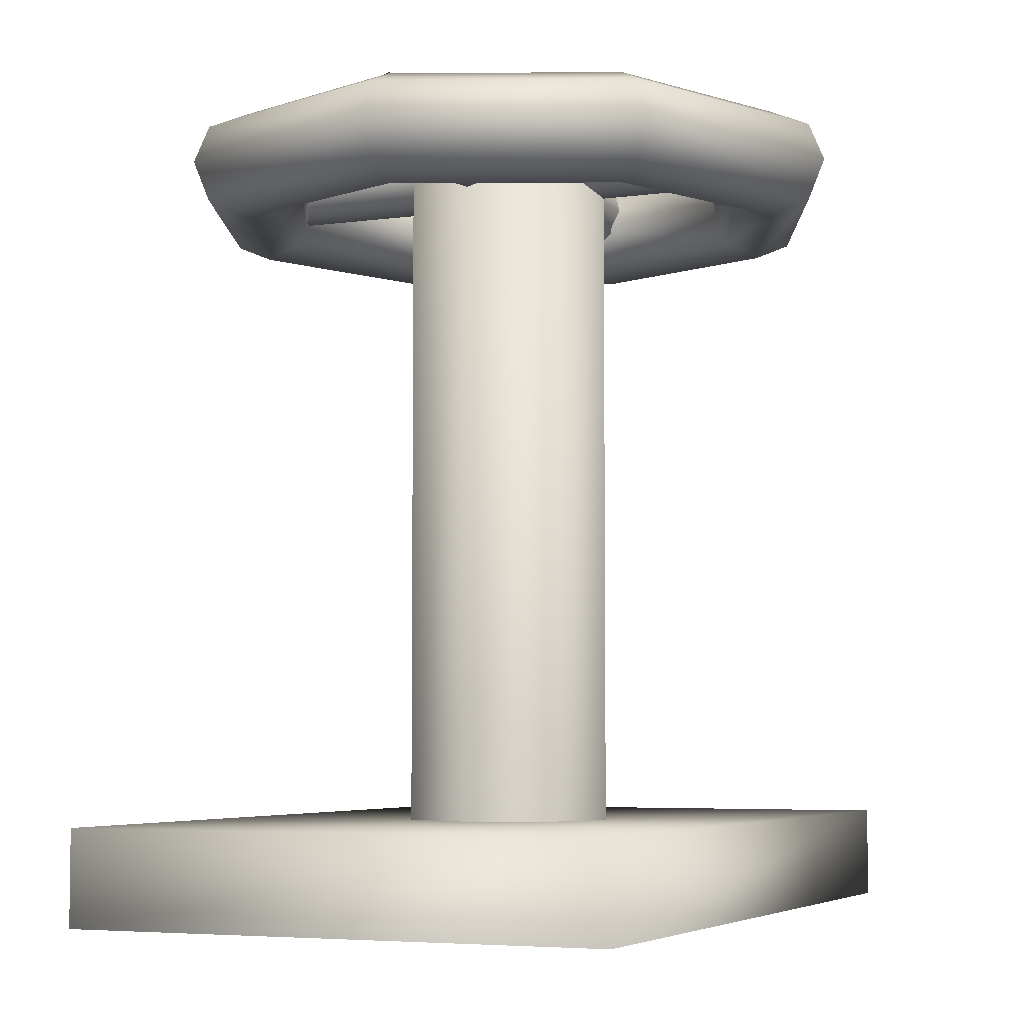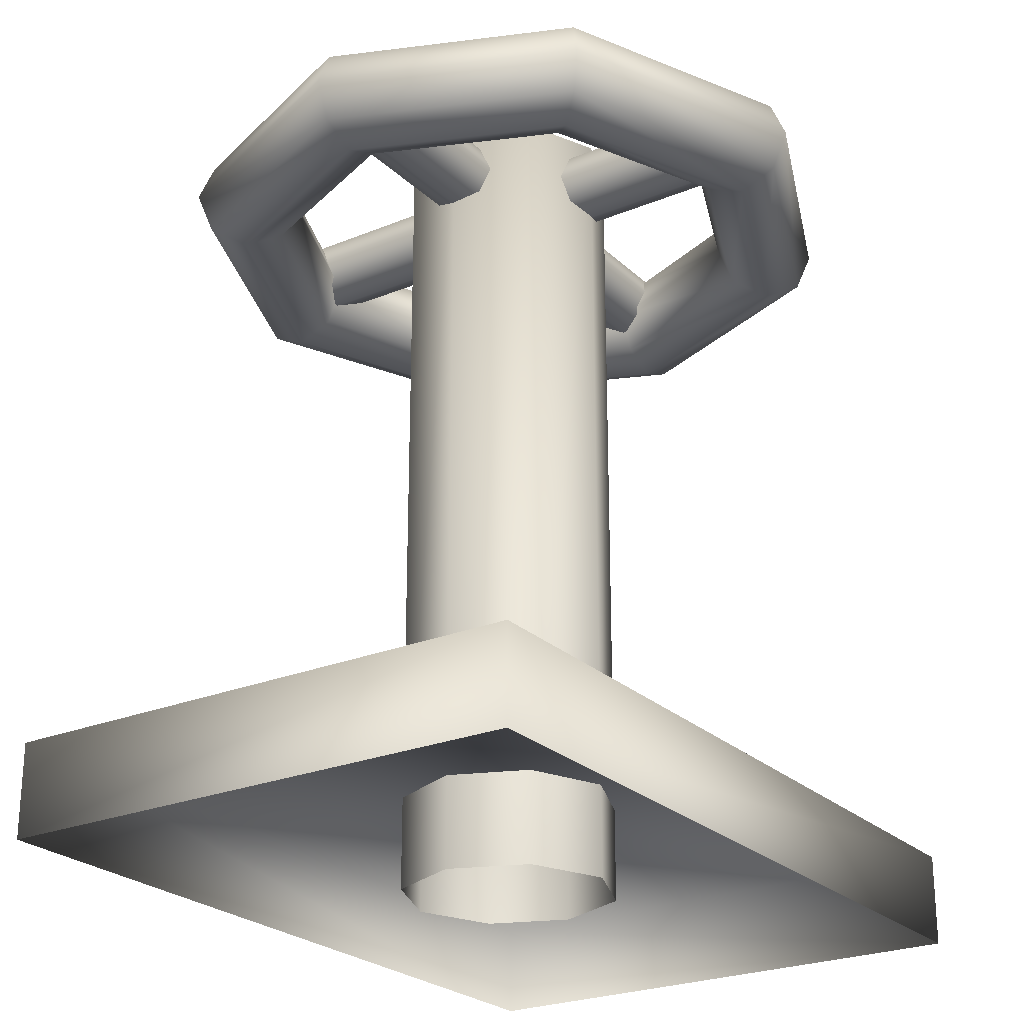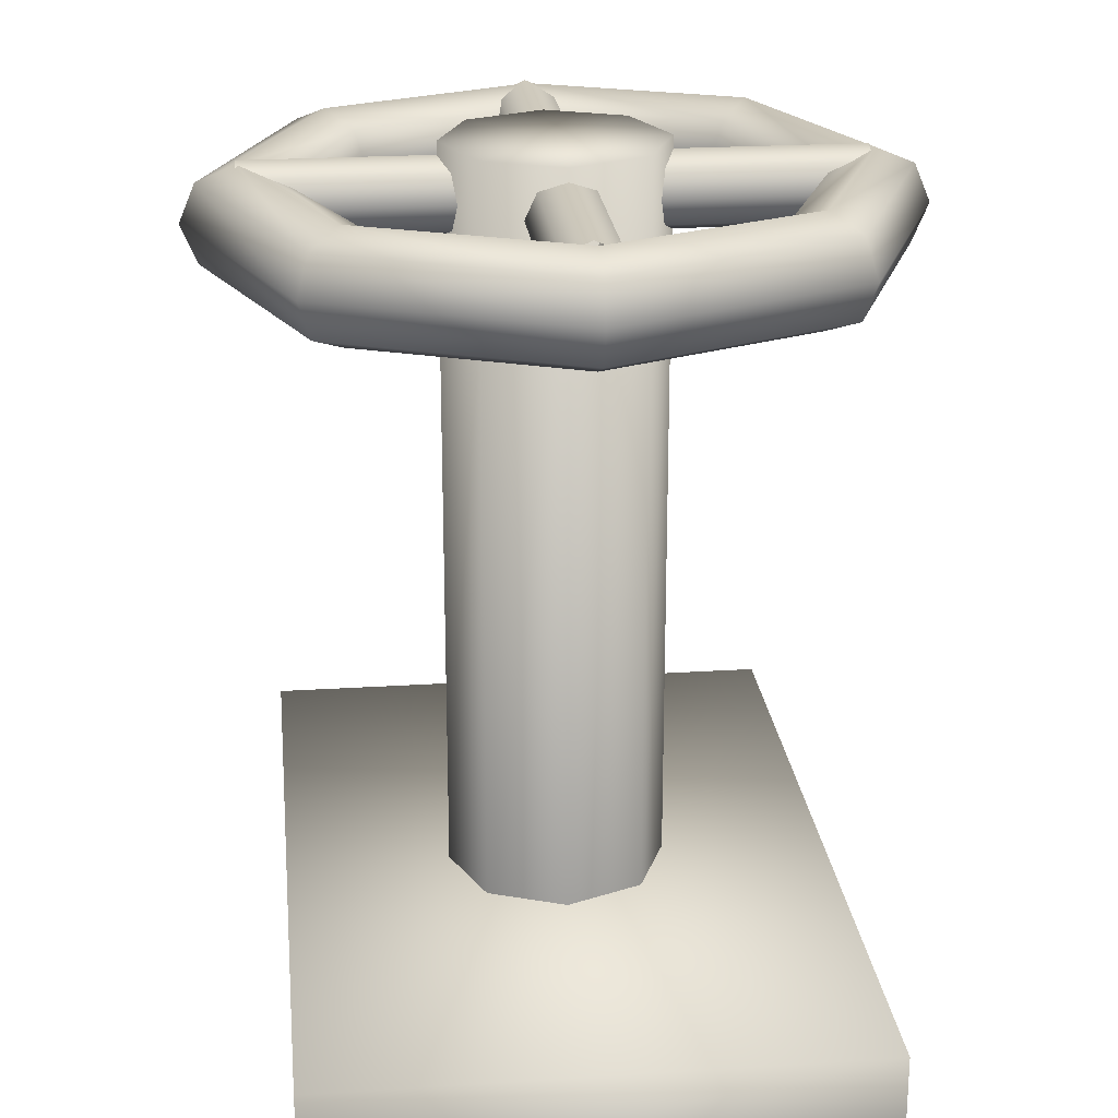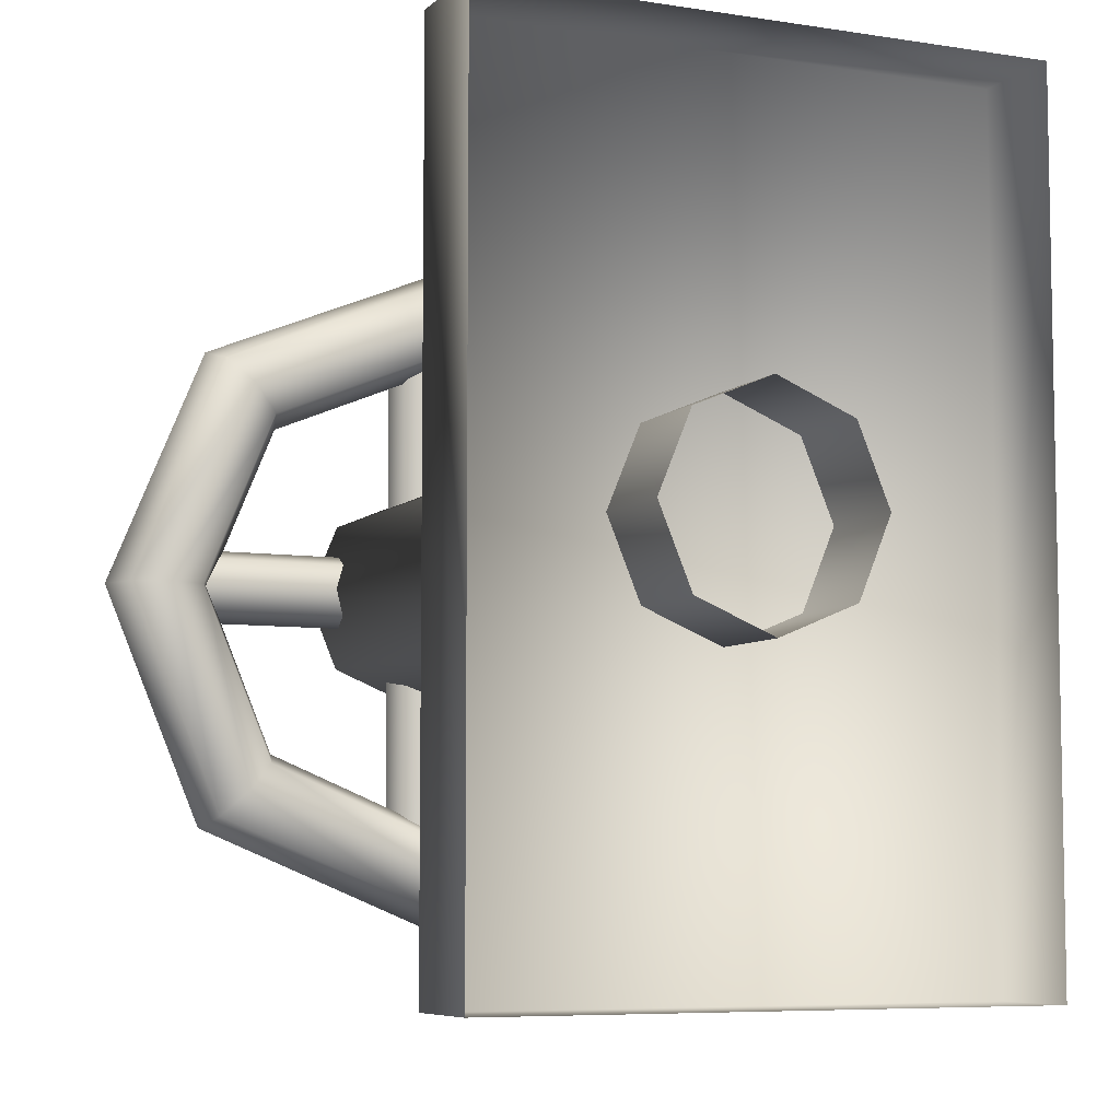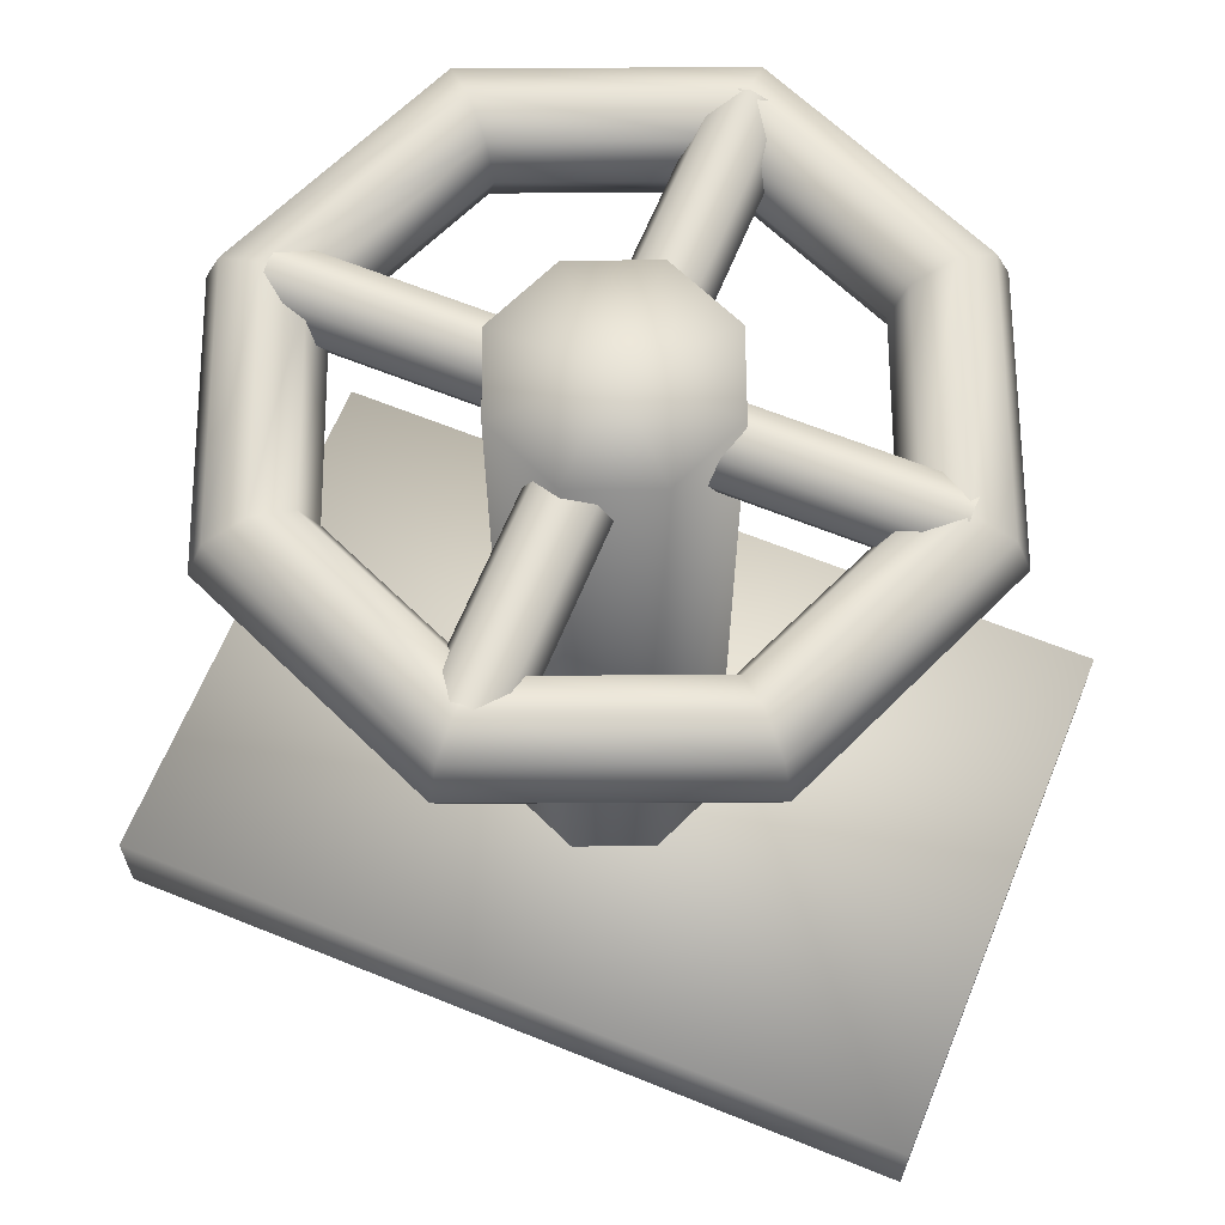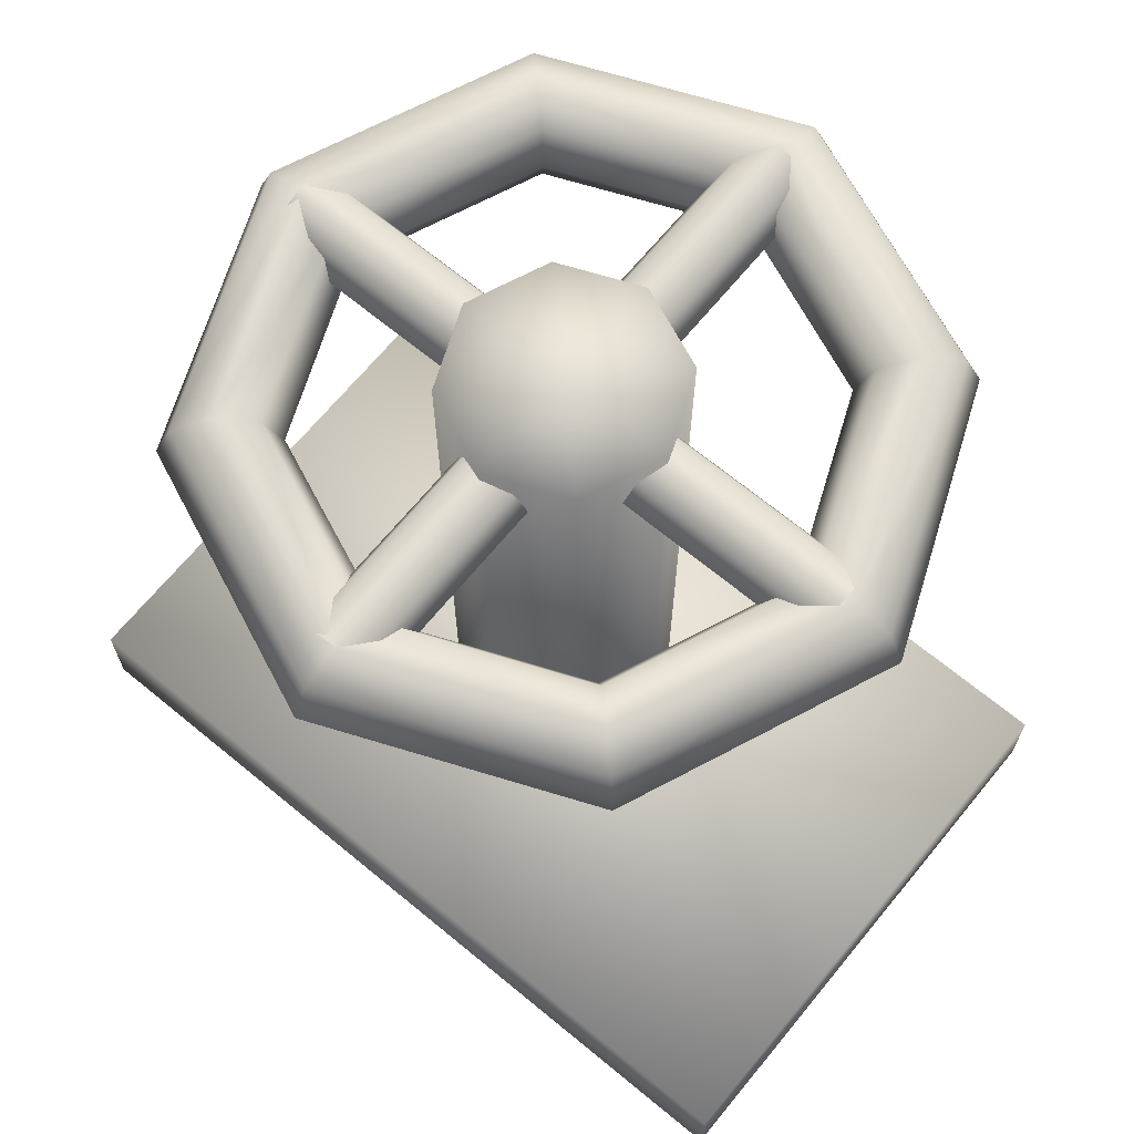
<metadata>
{"format":"obj","ext":"obj","renderer":"f3d","projection":"perspective","resolution":1024,"background":"white","views":[{"elev":-5.1,"azim":-156.4,"up":"+Y"},{"elev":-24.7,"azim":-146.0,"up":"+Y"},{"elev":22.9,"azim":173.8,"up":"+Y"},{"elev":-6.8,"azim":-24.6,"up":"+Z"},{"elev":64.5,"azim":-67.8,"up":"+Y"},{"elev":68.1,"azim":129.5,"up":"+Y"}]}
</metadata>
<code>
v  0.0293 -0 -0
v  0.0207 -0 -0.0207
v  0.0207 0.2247 -0.0207
v  0.0293 0.2247 0
v  -0 0 -0.0293
v  0 0.2247 -0.0293
v  -0.0207 0 -0.0207
v  -0.0207 0.2247 -0.0207
v  -0.0293 0 0
v  -0.0293 0.2247 0
v  -0.0207 0 0.0207
v  -0.0207 0.2247 0.0207
v  0 -0 0.0293
v  0 0.2247 0.0293
v  0.0207 -0 0.0207
v  0.0207 0.2247 0.0207
v  0 0.2247 0
v  0 0.2008 0.0784
v  -0.0072 0.2038 0.0784
v  -0.0072 0.2038 -0.0784
v  0 0.2008 -0.0784
v  -0.0102 0.211 0.0784
v  -0.0102 0.211 -0.0784
v  -0.0072 0.2182 0.0784
v  -0.0072 0.2182 -0.0784
v  0 0.2212 0.0784
v  0 0.2212 -0.0784
v  0.0072 0.2182 0.0784
v  0.0072 0.2182 -0.0784
v  0.0102 0.211 0.0784
v  0.0102 0.211 -0.0784
v  0.0072 0.2038 0.0784
v  0.0072 0.2038 -0.0784
v  -0.0784 0.2008 0
v  -0.0784 0.2038 -0.0072
v  0.0784 0.2038 -0.0072
v  0.0784 0.2008 0
v  -0.0784 0.211 -0.0102
v  0.0784 0.211 -0.0102
v  -0.0784 0.2182 -0.0072
v  0.0784 0.2182 -0.0072
v  -0.0784 0.2212 0
v  0.0784 0.2212 0
v  -0.0784 0.2182 0.0072
v  0.0784 0.2182 0.0072
v  -0.0784 0.211 0.0102
v  0.0784 0.211 0.0102
v  -0.0784 0.2038 0.0072
v  0.0784 0.2038 0.0072
v  -0.0009 0.2059 -0.0945
v  -0.0009 0.2161 -0.0902
v  0.0623 0.2161 -0.0641
v  0.0653 0.2059 -0.0671
v  -0.0009 0.2204 -0.08
v  0.0551 0.2204 -0.0568
v  -0.0009 0.2161 -0.0697
v  0.0478 0.2161 -0.0495
v  -0.0009 0.2059 -0.0654
v  0.0448 0.2059 -0.0465
v  -0.0009 0.1956 -0.0697
v  0.0478 0.1956 -0.0495
v  -0.0009 0.1913 -0.08
v  0.0551 0.1913 -0.0568
v  -0.0009 0.1956 -0.0902
v  0.0623 0.1956 -0.0641
v  0.0885 0.2161 -0.0009
v  0.0928 0.2059 -0.0009
v  0.0782 0.2204 -0.0009
v  0.0679 0.2161 -0.0009
v  0.0637 0.2059 -0.0009
v  0.0679 0.1956 -0.0009
v  0.0782 0.1913 -0.0009
v  0.0885 0.1956 -0.0009
v  0.0623 0.2161 0.0623
v  0.0653 0.2059 0.0653
v  0.0551 0.2204 0.0551
v  0.0478 0.2161 0.0478
v  0.0448 0.2059 0.0448
v  0.0478 0.1956 0.0478
v  0.0551 0.1913 0.0551
v  0.0623 0.1956 0.0623
v  -0.0009 0.2161 0.0885
v  -0.0009 0.2059 0.0927
v  -0.0009 0.2204 0.0782
v  -0.0009 0.2161 0.0679
v  -0.0009 0.2059 0.0637
v  -0.0009 0.1956 0.0679
v  -0.0009 0.1913 0.0782
v  -0.0009 0.1956 0.0885
v  -0.0641 0.2161 0.0623
v  -0.0671 0.2059 0.0653
v  -0.0568 0.2204 0.0551
v  -0.0495 0.2161 0.0478
v  -0.0465 0.2059 0.0448
v  -0.0495 0.1956 0.0478
v  -0.0568 0.1913 0.0551
v  -0.0641 0.1956 0.0623
v  -0.0902 0.2161 -0.0009
v  -0.0945 0.2059 -0.0009
v  -0.08 0.2204 -0.0009
v  -0.0697 0.2161 -0.0009
v  -0.0654 0.2059 -0.0009
v  -0.0697 0.1956 -0.0009
v  -0.08 0.1913 -0.0009
v  -0.0902 0.1956 -0.0009
v  -0.0641 0.2161 -0.0641
v  -0.0671 0.2059 -0.0671
v  -0.0568 0.2204 -0.0568
v  -0.0495 0.2161 -0.0495
v  -0.0465 0.2059 -0.0465
v  -0.0495 0.1956 -0.0495
v  -0.0568 0.1913 -0.0568
v  -0.0641 0.1956 -0.0641
v  -0.0736 0.0254 0.1097
v  0.0736 0.0254 0.1097
v  0.0736 0.0254 -0.1097
v  -0.0736 0.0254 -0.1097
v  -0.0736 0 0.1097
v  0.0736 -0 0.1097
v  0.0736 -0 -0.1097
v  -0.0736 0 -0.1097
o Object017
g Object017
f 1 2 3 4
f 2 5 6 3
f 5 7 8 6
f 7 9 10 8
f 9 11 12 10
f 11 13 14 12
f 13 15 16 14
f 15 1 4 16
f 4 3 17
f 3 6 17
f 6 8 17
f 8 10 17
f 10 12 17
f 12 14 17
f 14 16 17
f 16 4 17
f 18 19 20 21
f 19 22 23 20
f 22 24 25 23
f 24 26 27 25
f 26 28 29 27
f 28 30 31 29
f 30 32 33 31
f 32 18 21 33
f 34 35 36 37
f 35 38 39 36
f 38 40 41 39
f 40 42 43 41
f 42 44 45 43
f 44 46 47 45
f 46 48 49 47
f 48 34 37 49
f 50 51 52 53
f 51 54 55 52
f 54 56 57 55
f 56 58 59 57
f 58 60 61 59
f 60 62 63 61
f 62 64 65 63
f 64 50 53 65
f 53 52 66 67
f 52 55 68 66
f 55 57 69 68
f 57 59 70 69
f 59 61 71 70
f 61 63 72 71
f 63 65 73 72
f 65 53 67 73
f 67 66 74 75
f 66 68 76 74
f 68 69 77 76
f 69 70 78 77
f 70 71 79 78
f 71 72 80 79
f 72 73 81 80
f 73 67 75 81
f 75 74 82 83
f 74 76 84 82
f 76 77 85 84
f 77 78 86 85
f 78 79 87 86
f 79 80 88 87
f 80 81 89 88
f 81 75 83 89
f 83 82 90 91
f 82 84 92 90
f 84 85 93 92
f 85 86 94 93
f 86 87 95 94
f 87 88 96 95
f 88 89 97 96
f 89 83 91 97
f 91 90 98 99
f 90 92 100 98
f 92 93 101 100
f 93 94 102 101
f 94 95 103 102
f 95 96 104 103
f 96 97 105 104
f 97 91 99 105
f 99 98 106 107
f 98 100 108 106
f 100 101 109 108
f 101 102 110 109
f 102 103 111 110
f 103 104 112 111
f 104 105 113 112
f 105 99 107 113
f 107 106 51 50
f 106 108 54 51
f 108 109 56 54
f 109 110 58 56
f 110 111 60 58
f 111 112 62 60
f 112 113 64 62
f 113 107 50 64
f 114 115 116 117
f 118 119 115 114
f 119 120 116 115
f 120 121 117 116
f 121 118 114 117

</code>
